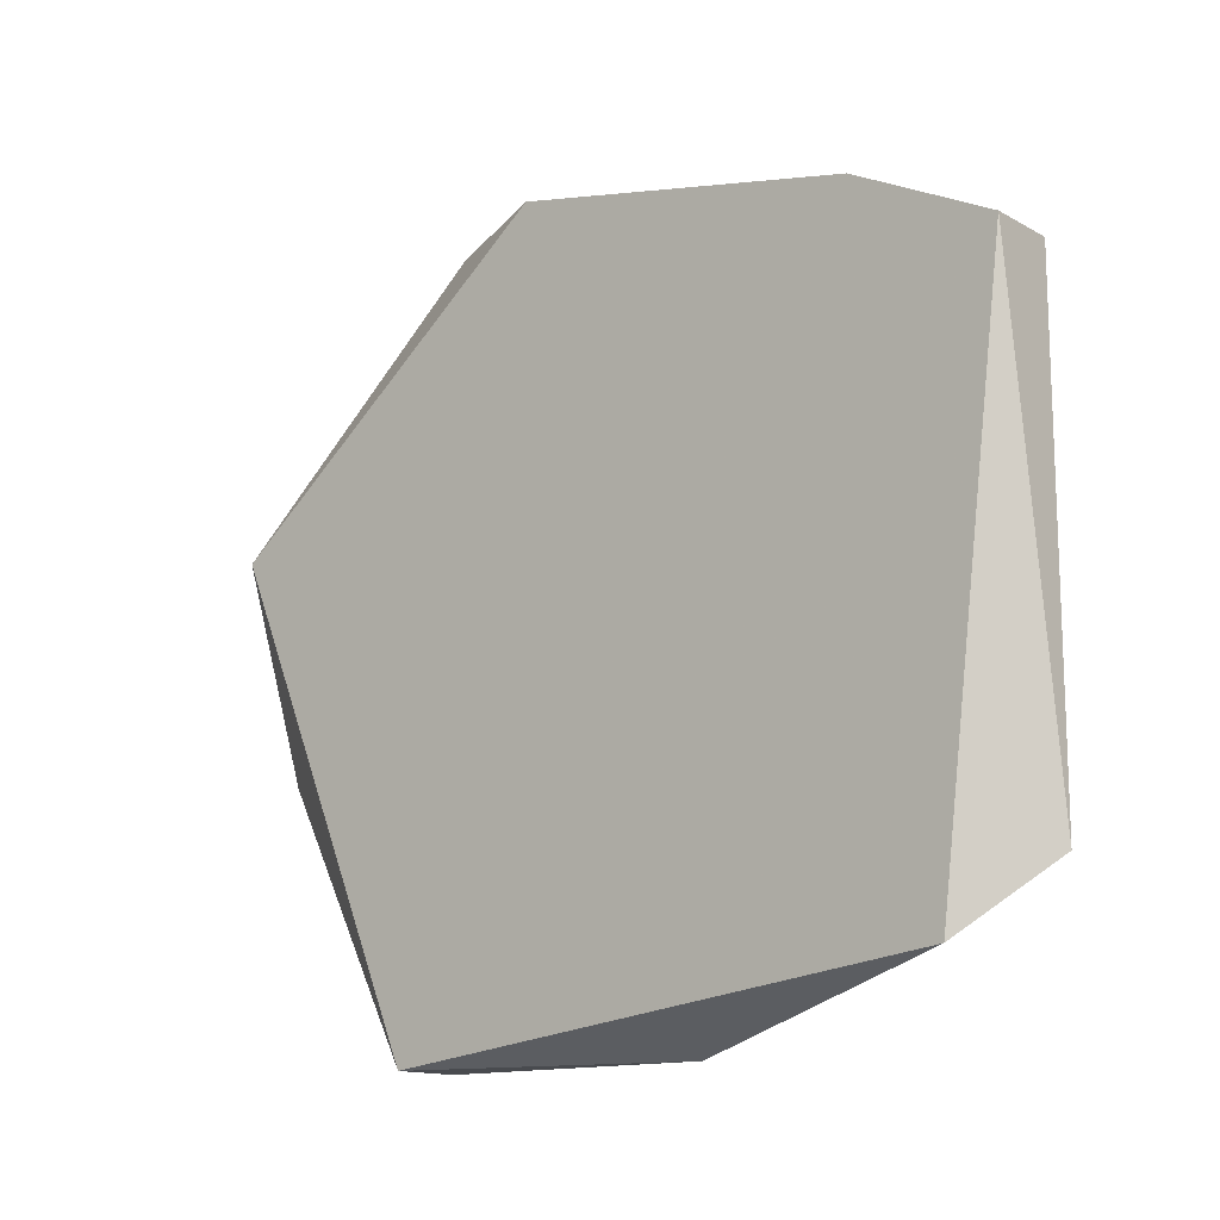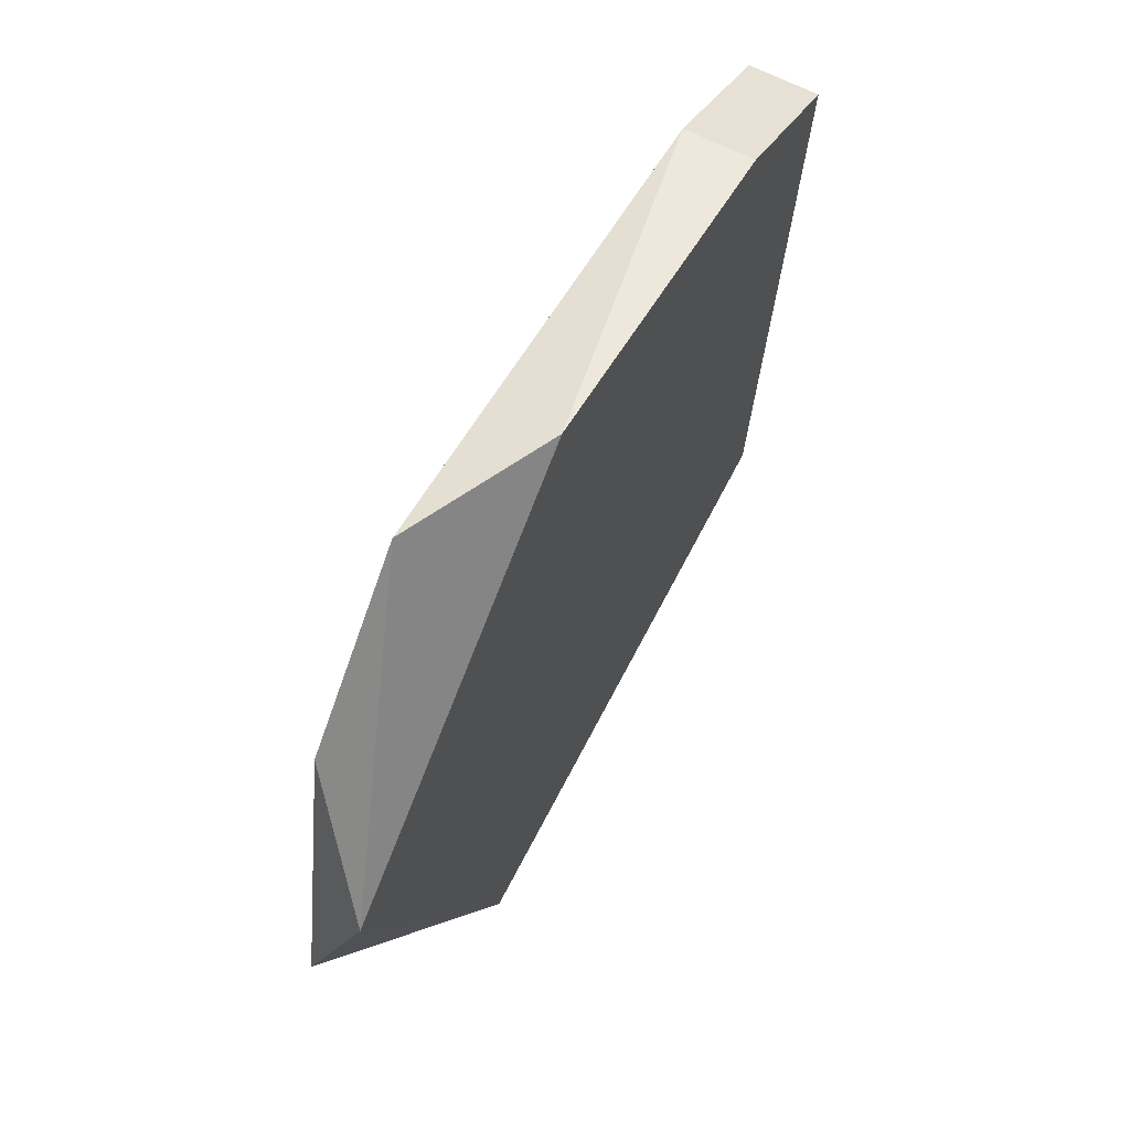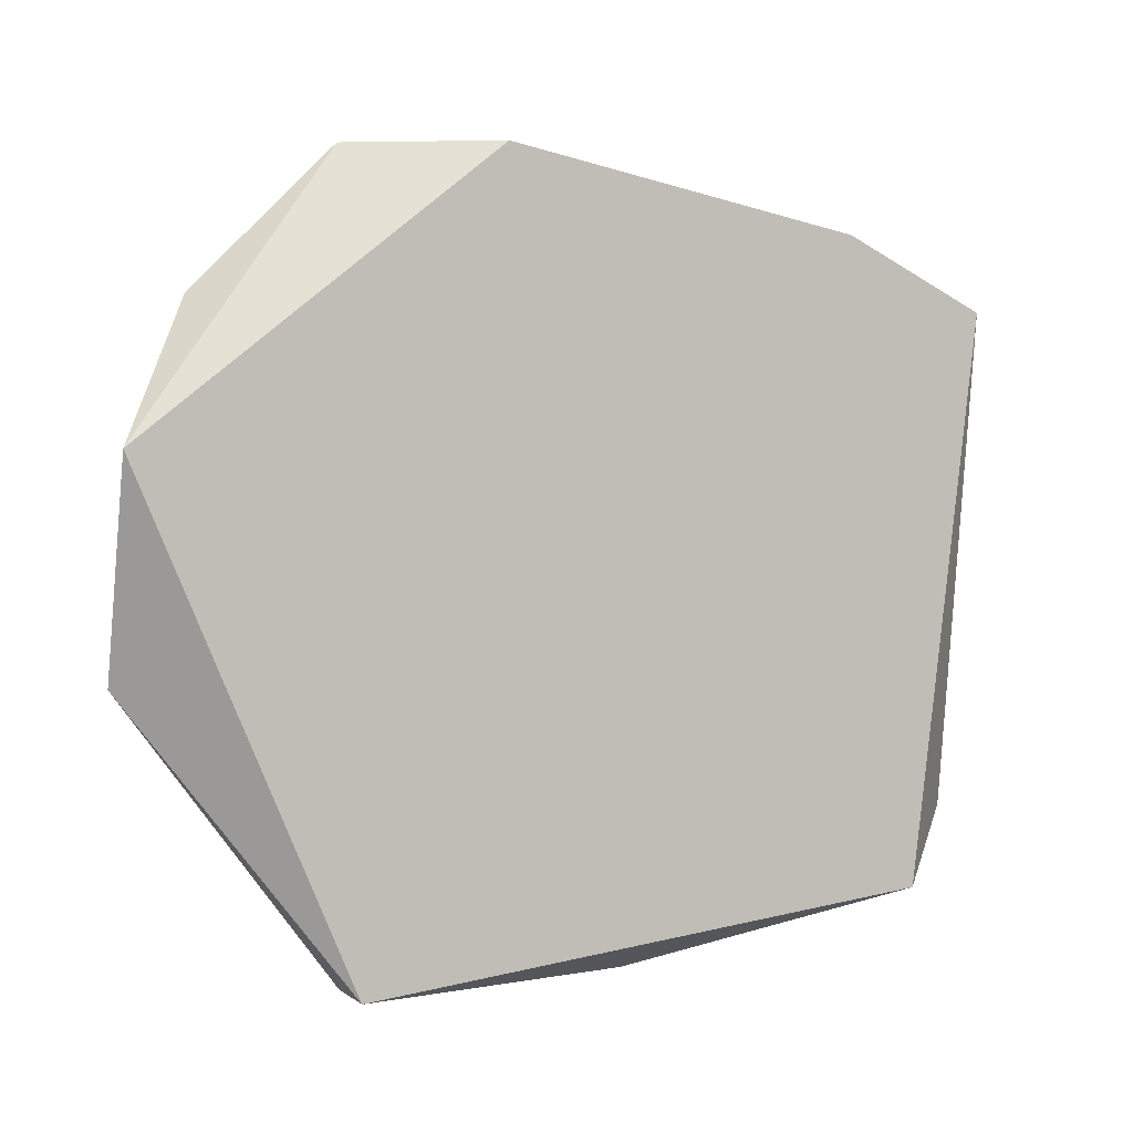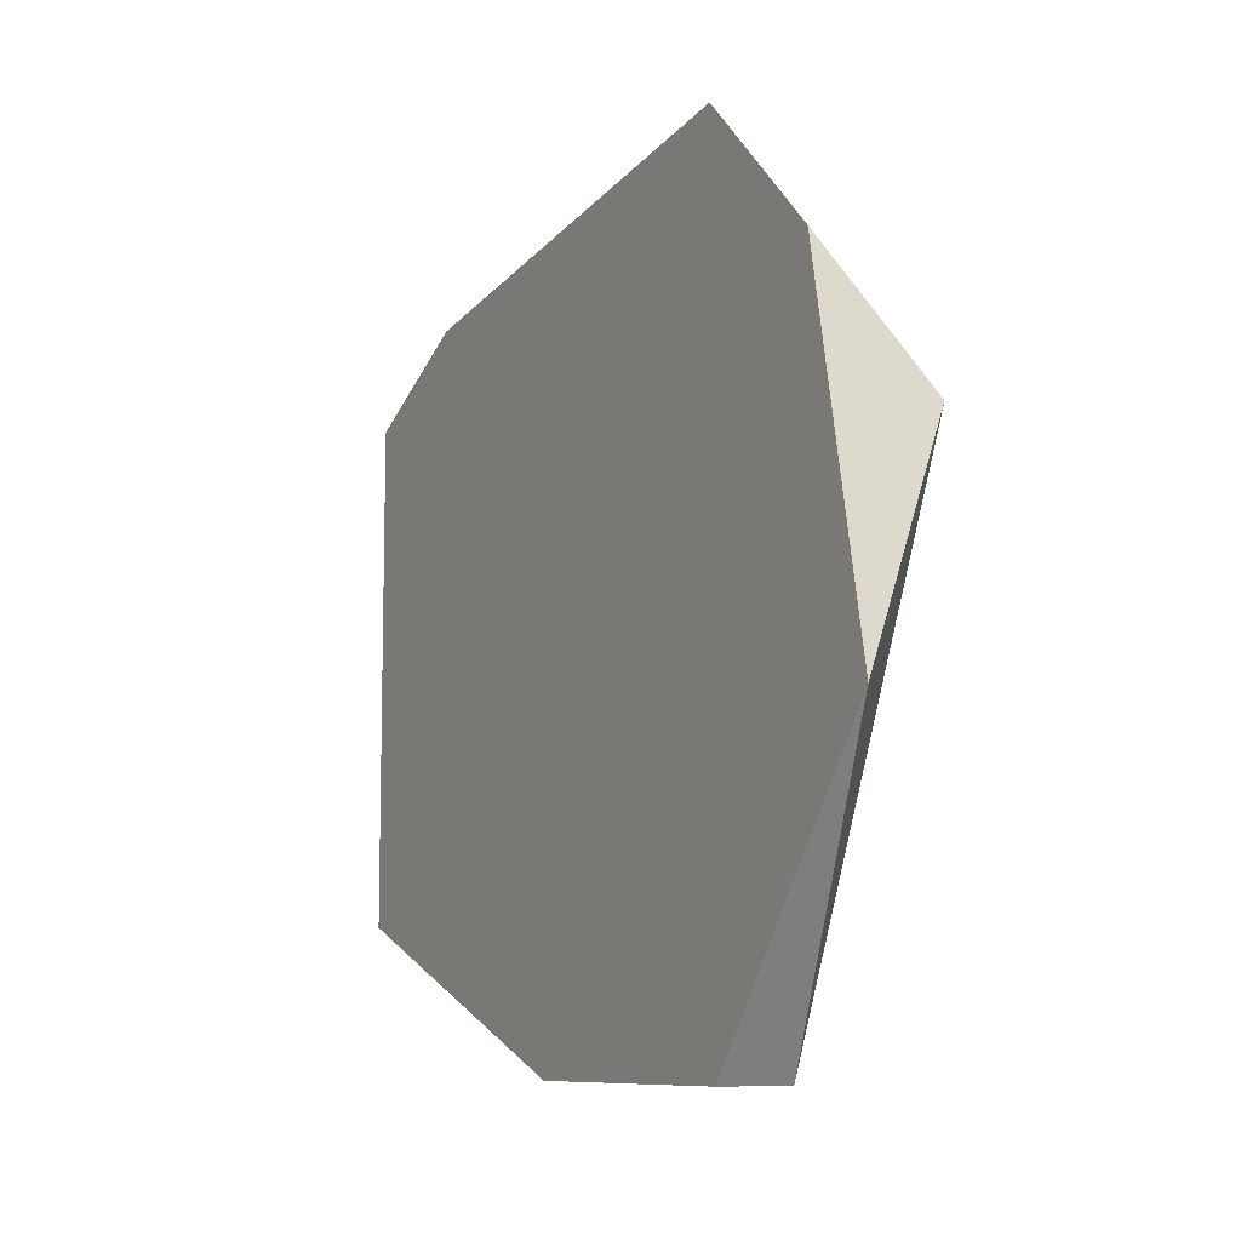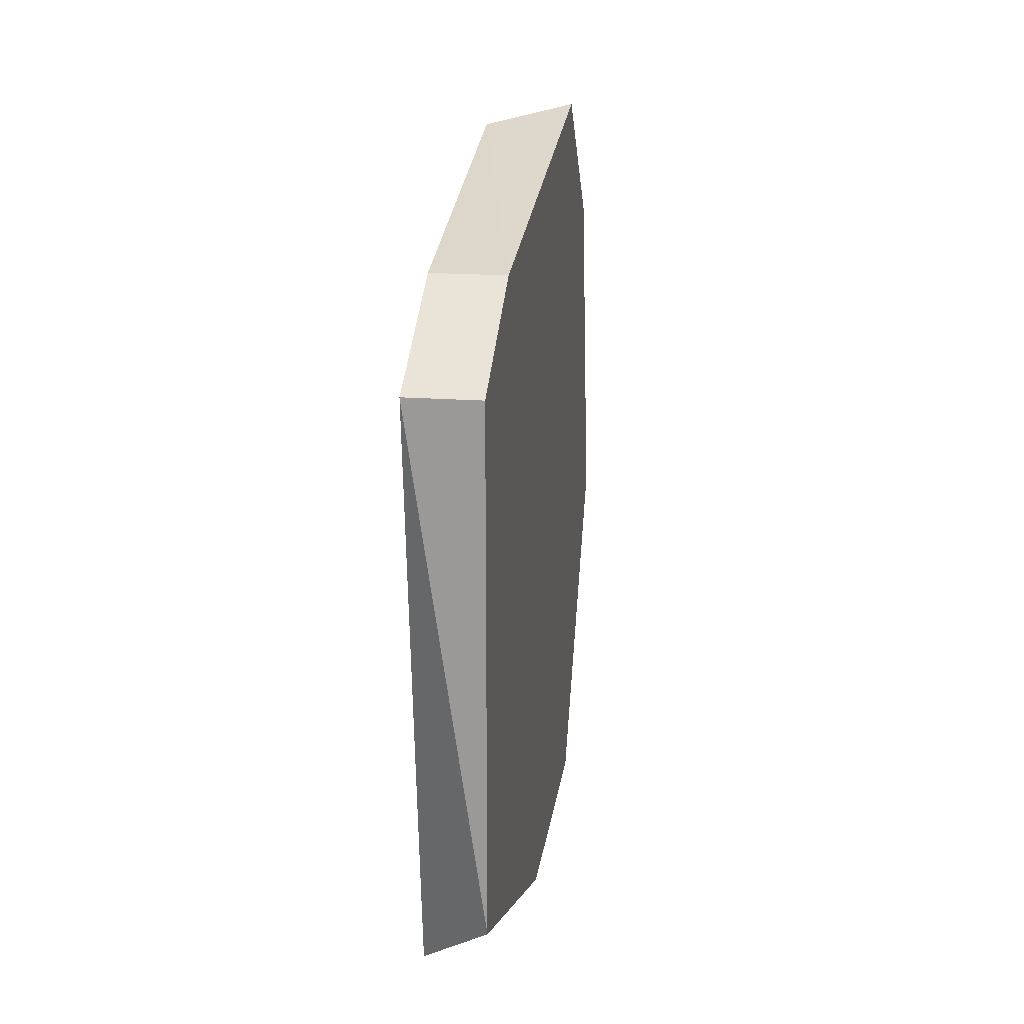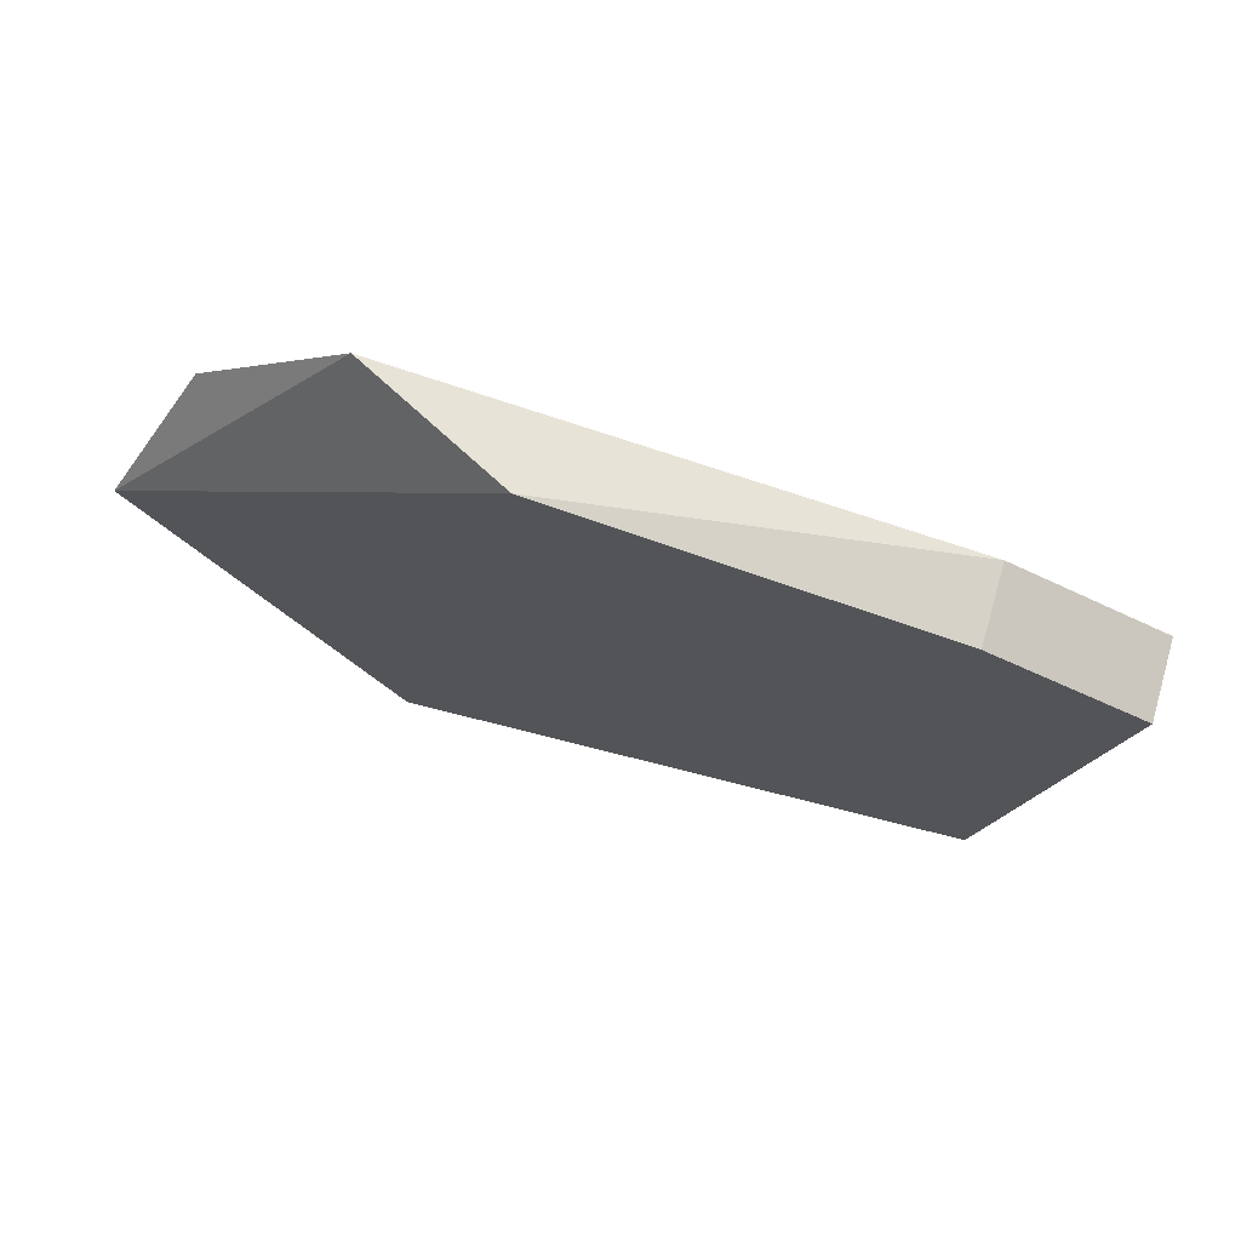
<metadata>
{"format":"obj","ext":"obj","renderer":"f3d","projection":"perspective","resolution":1024,"background":"white","views":[{"elev":-13.9,"azim":129.8,"up":"+Z"},{"elev":63.6,"azim":28.2,"up":"+Z"},{"elev":1.5,"azim":67.7,"up":"+Z"},{"elev":-9.0,"azim":-28.9,"up":"+Z"},{"elev":19.6,"azim":-172.3,"up":"+Z"},{"elev":74.4,"azim":105.8,"up":"+Z"}]}
</metadata>
<code>
v 0.3291 -0.01231 -0.06588
v 0.3397 0.008938 0.05088
v 0.3397 0.06199 0.04027
v 0.3291 0.06199 0.04027
v 0.3397 0.07261 -0.05527
v 0.3397 -0.04415 0.008421
v 0.3291 -0.03353 0.02965
v 0.3291 0.08323 -0.04465
v 0.3397 -0.01231 -0.06588
v 0.3397 0.08323 0.02965
v 0.3291 -0.04415 -0.02342
v 0.3291 -0.01231 0.05088
v 0.3291 0.08323 0.02965
v 0.3291 0.03015 -0.06588
f 5 9 14
f 2 3 4
f 3 2 5
f 5 2 6
f 4 1 7
f 1 4 8
f 5 6 9
f 4 3 10
f 3 5 10
f 5 8 10
f 7 1 11
f 6 7 11
f 1 9 11
f 9 6 11
f 2 4 12
f 6 2 12
f 4 7 12
f 7 6 12
f 8 4 13
f 4 10 13
f 10 8 13
f 1 8 14
f 8 5 14
f 9 1 14

</code>
